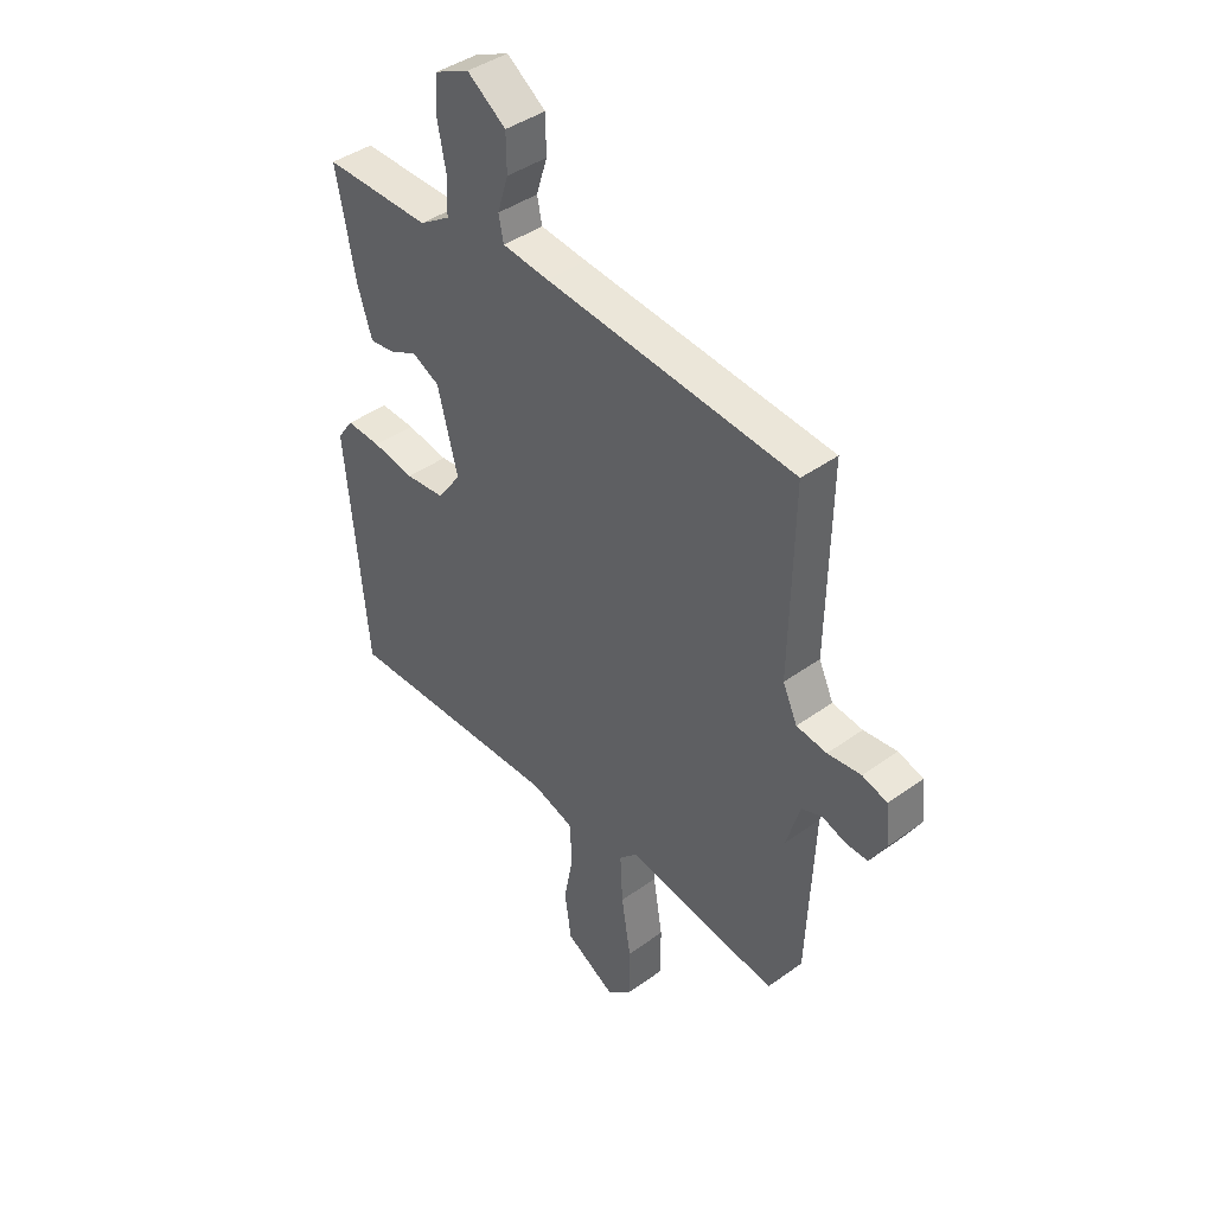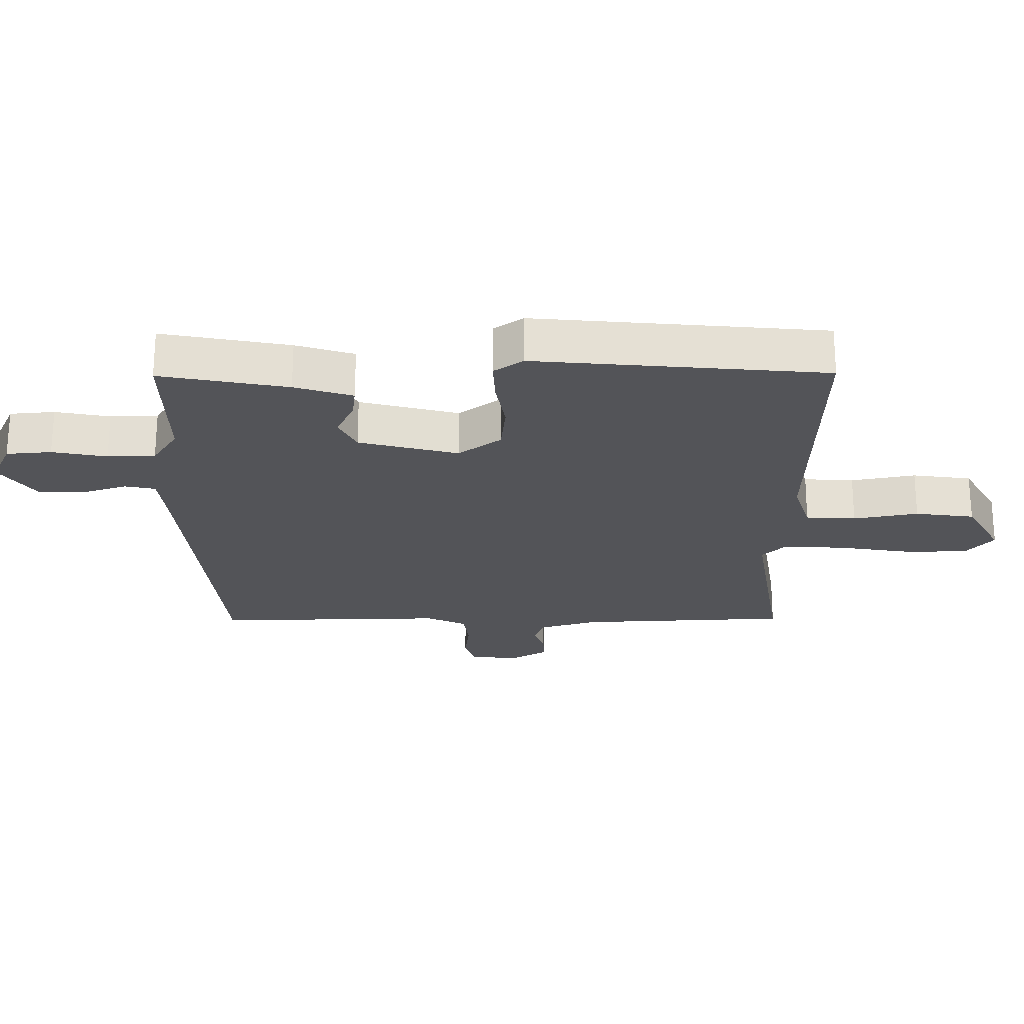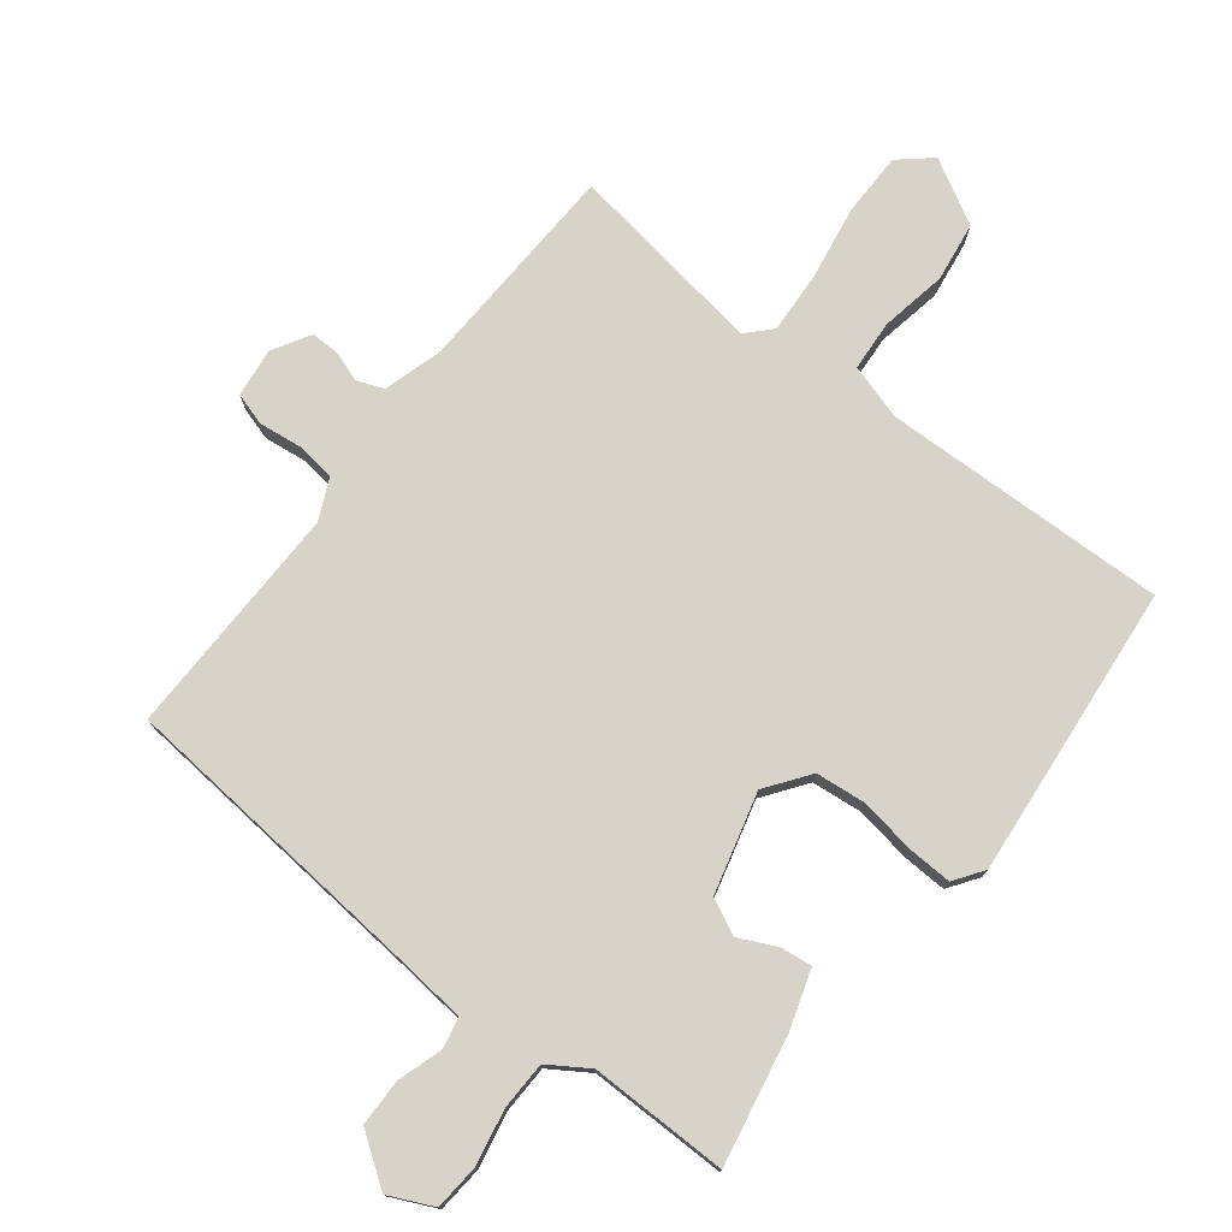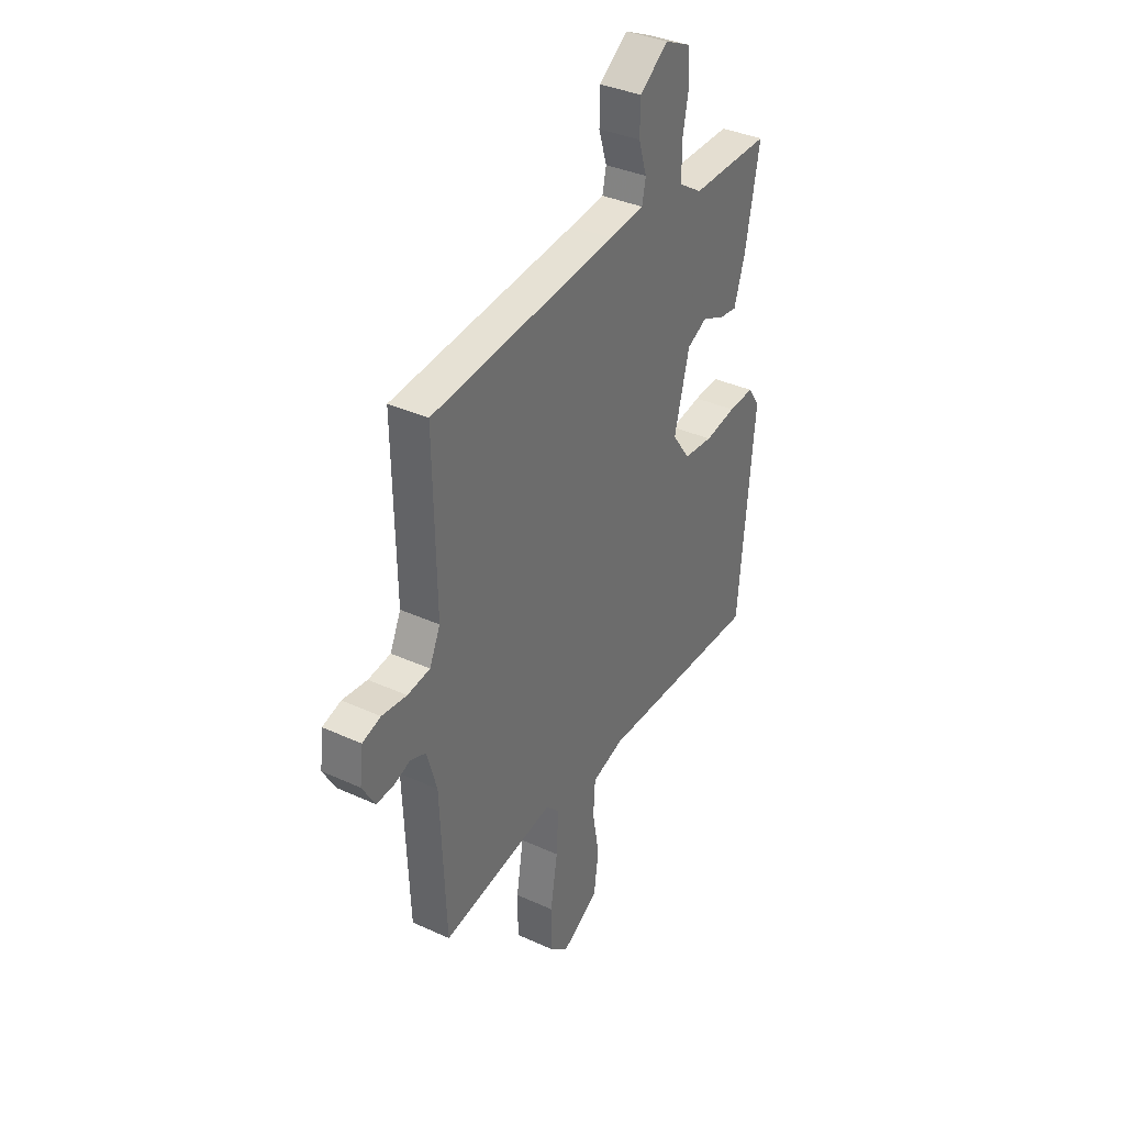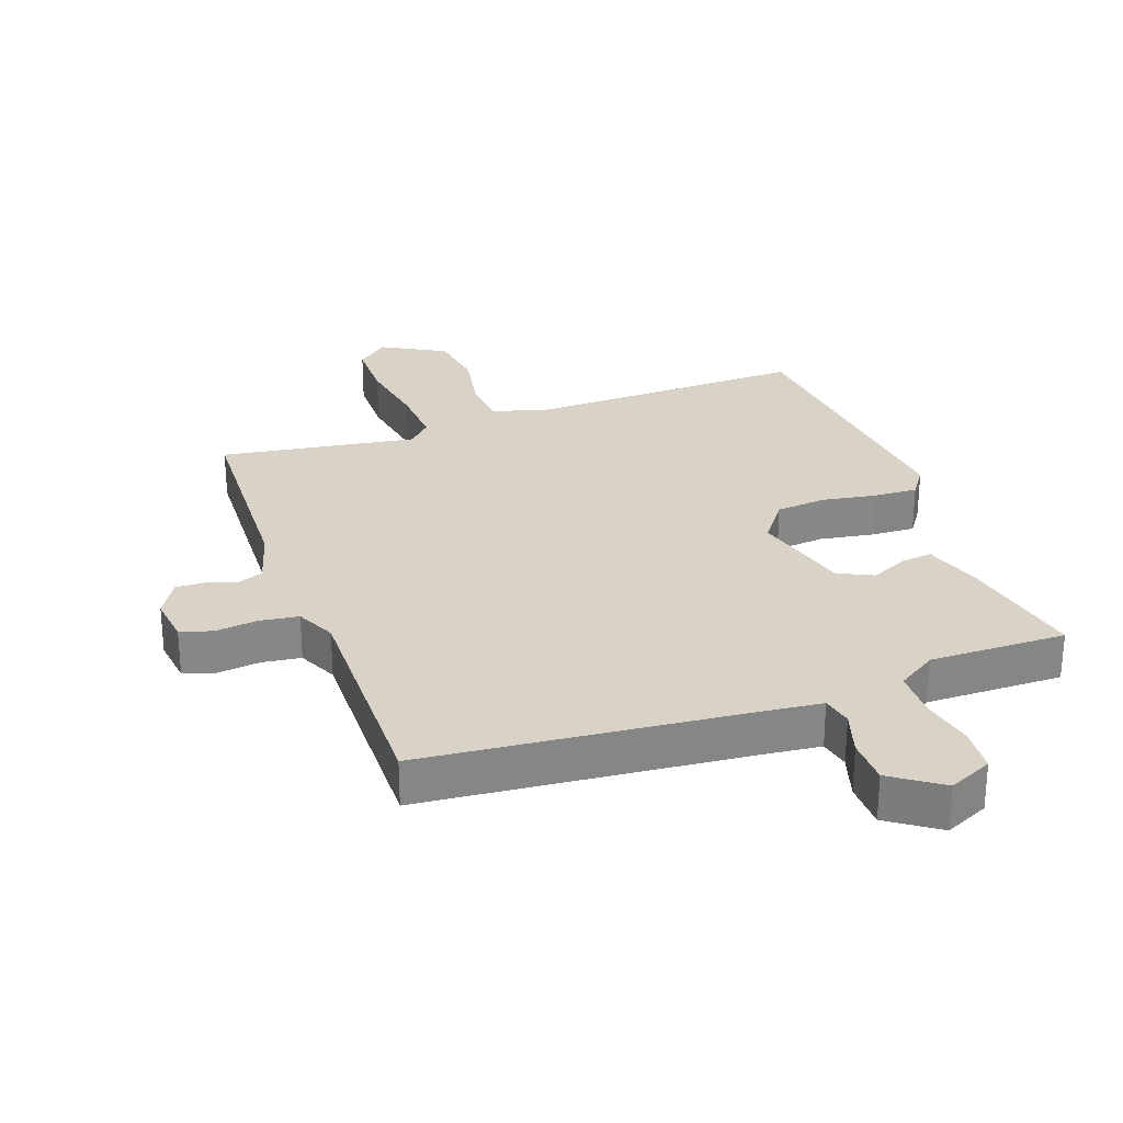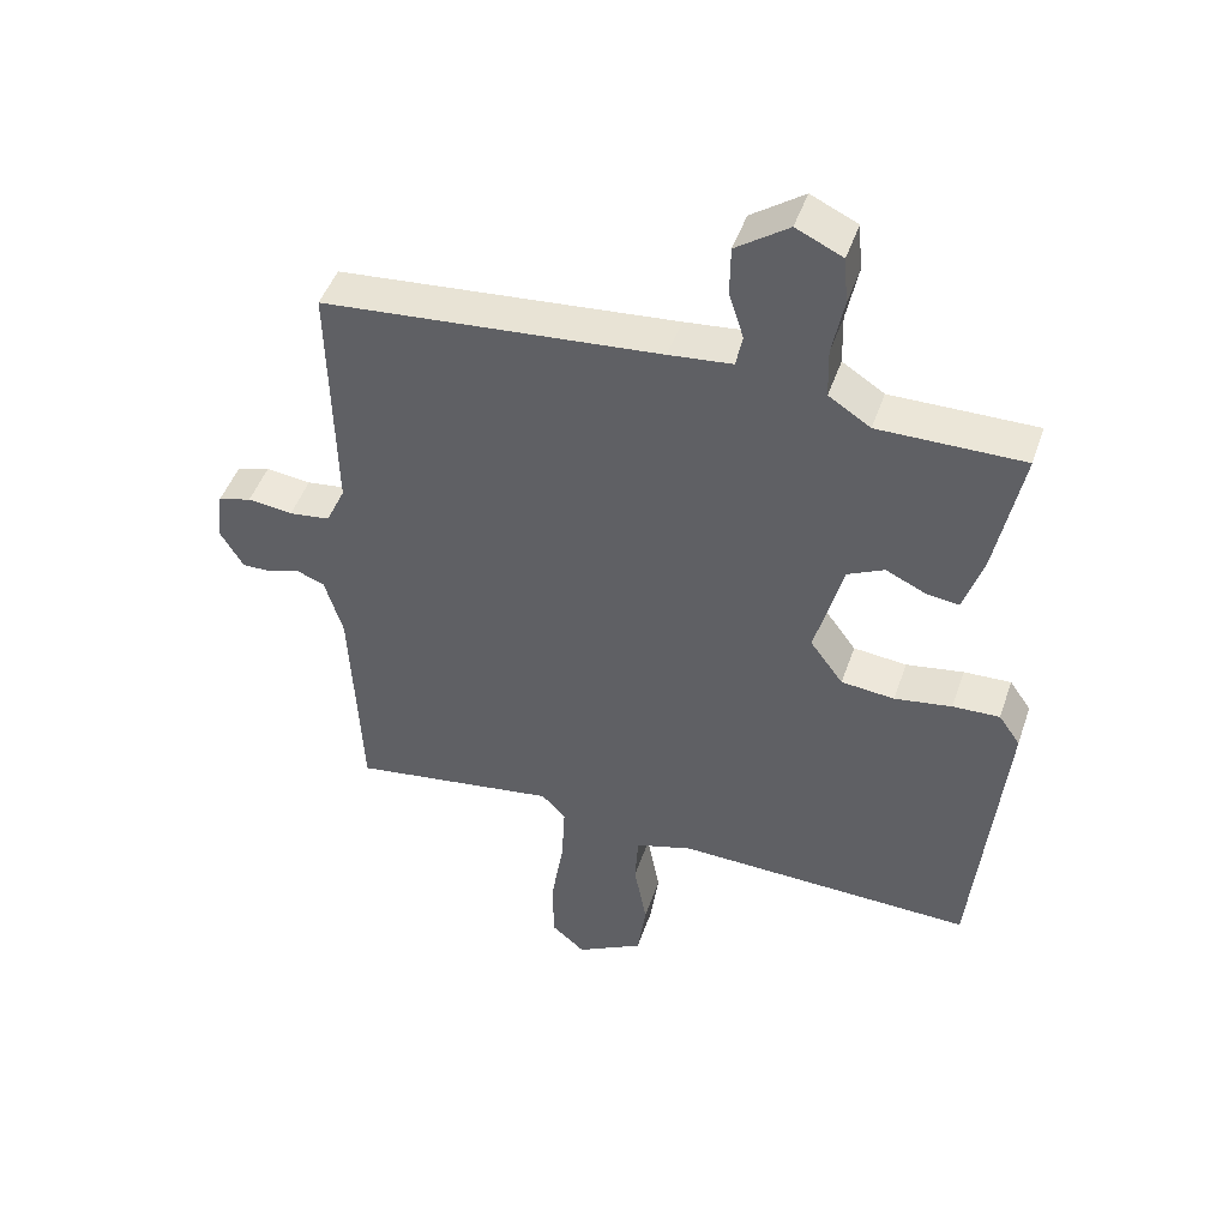
<metadata>
{"format":"obj","ext":"obj","renderer":"f3d","projection":"perspective","resolution":1024,"background":"white","views":[{"elev":41.6,"azim":-131.1,"up":"+Z"},{"elev":-23.6,"azim":90.5,"up":"+Y"},{"elev":76.1,"azim":37.8,"up":"+Y"},{"elev":36.1,"azim":-59.1,"up":"+Z"},{"elev":27.9,"azim":-19.8,"up":"+Y"},{"elev":47.0,"azim":18.6,"up":"+Z"}]}
</metadata>
<code>
v -0.5 0.07 -0.5
v -0.515 0.07 -0.168
v -0.542 0.07 -0.076
v -0.584 0.07 -0.06
v -0.631 0.07 -0.076
v -0.675 0.07 -0.077
v -0.709 0.07 -0.019
v -0.7 0.07 0.058
v -0.65 0.07 0.073
v -0.583 0.07 0.065
v -0.522 0.07 0.073
v -0.493 0.07 0.136
v -0.5 0.07 0.5
v 0.002 0.07 0.546
v 0.096 0.07 0.556
v 0.106 0.07 0.604
v 0.084 0.07 0.674
v 0.085 0.07 0.747
v 0.163 0.07 0.802
v 0.232 0.07 0.77
v 0.238 0.07 0.699
v 0.221 0.07 0.613
v 0.223 0.07 0.538
v 0.285 0.07 0.498
v 0.5 0.07 0.5
v 0.461 0.07 0.3
v 0.432 0.07 0.209
v 0.383 0.07 0.215
v 0.324 0.07 0.243
v 0.269 0.07 0.216
v 0.228 0.07 0.06
v 0.277 0.07 -0.007
v 0.356 0.07 -0.015
v 0.441 0.07 -0.001
v 0.511 0.07 0.002
v 0.543 0.07 -0.044
v 0.5 0.07 -0.5
v 0.056 0.07 -0.488
v -0.03 0.07 -0.514
v -0.035 0.07 -0.593
v -0.016 0.07 -0.695
v -0.029 0.07 -0.788
v -0.129 0.07 -0.844
v -0.179 0.07 -0.801
v -0.18 0.07 -0.702
v -0.161 0.07 -0.586
v -0.156 0.07 -0.49
v -0.192 0.07 -0.453
v -0.5 0 -0.5
v -0.515 0 -0.168
v -0.542 0 -0.076
v -0.584 0 -0.06
v -0.631 0 -0.076
v -0.675 0 -0.077
v -0.709 0 -0.019
v -0.7 0 0.058
v -0.65 0 0.073
v -0.583 0 0.065
v -0.522 0 0.073
v -0.493 0 0.136
v -0.5 0 0.5
v 0.002 0 0.546
v 0.096 0 0.556
v 0.106 0 0.604
v 0.084 0 0.674
v 0.085 0 0.747
v 0.163 0 0.802
v 0.232 0 0.77
v 0.238 0 0.699
v 0.221 0 0.613
v 0.223 0 0.538
v 0.285 0 0.498
v 0.5 0 0.5
v 0.461 0 0.3
v 0.432 0 0.209
v 0.383 0 0.215
v 0.324 0 0.243
v 0.269 0 0.216
v 0.228 0 0.06
v 0.277 0 -0.007
v 0.356 0 -0.015
v 0.441 0 -0.001
v 0.511 0 0.002
v 0.543 0 -0.044
v 0.5 0 -0.5
v 0.056 0 -0.488
v -0.03 0 -0.514
v -0.035 0 -0.593
v -0.016 0 -0.695
v -0.029 0 -0.788
v -0.129 0 -0.844
v -0.179 0 -0.801
v -0.18 0 -0.702
v -0.161 0 -0.586
v -0.156 0 -0.49
v -0.192 0 -0.453
f 44 45 46
f 43 44 46
f 42 43 46
f 41 42 46
f 40 41 46
f 39 40 46 47
f 38 39 47 48
f 37 38 48
f 36 37 48
f 35 36 48
f 34 35 48
f 33 34 48
f 27 28 29
f 26 27 29
f 25 26 29
f 24 25 29
f 23 24 29 30
f 20 21 22
f 19 20 22
f 18 19 22
f 17 18 22
f 16 17 22
f 15 16 22 23
f 23 30 31
f 15 23 31
f 14 15 31
f 8 9 10
f 7 8 10
f 6 7 10
f 5 6 10
f 4 5 10
f 3 4 10 11
f 2 3 11 12
f 48 1 2
f 33 48 2
f 32 33 2
f 12 13 14 31
f 2 12 31 32
f 94 93 92
f 94 92 91
f 94 91 90
f 94 90 89
f 94 89 88
f 95 94 88 87
f 96 95 87 86
f 96 86 85
f 96 85 84
f 96 84 83
f 96 83 82
f 96 82 81
f 77 76 75
f 77 75 74
f 77 74 73
f 77 73 72
f 78 77 72 71
f 70 69 68
f 70 68 67
f 70 67 66
f 70 66 65
f 70 65 64
f 71 70 64 63
f 79 78 71
f 79 71 63
f 79 63 62
f 58 57 56
f 58 56 55
f 58 55 54
f 58 54 53
f 58 53 52
f 59 58 52 51
f 60 59 51 50
f 50 49 96
f 50 96 81
f 50 81 80
f 79 62 61 60
f 80 79 60 50
f 1 49 50 2
f 2 50 51 3
f 3 51 52 4
f 4 52 53 5
f 5 53 54 6
f 6 54 55 7
f 7 55 56 8
f 8 56 57 9
f 9 57 58 10
f 10 58 59 11
f 11 59 60 12
f 12 60 61 13
f 13 61 62 14
f 14 62 63 15
f 15 63 64 16
f 16 64 65 17
f 17 65 66 18
f 18 66 67 19
f 19 67 68 20
f 20 68 69 21
f 21 69 70 22
f 22 70 71 23
f 23 71 72 24
f 24 72 73 25
f 25 73 74 26
f 26 74 75 27
f 27 75 76 28
f 28 76 77 29
f 29 77 78 30
f 30 78 79 31
f 31 79 80 32
f 32 80 81 33
f 33 81 82 34
f 34 82 83 35
f 35 83 84 36
f 36 84 85 37
f 37 85 86 38
f 38 86 87 39
f 39 87 88 40
f 40 88 89 41
f 41 89 90 42
f 42 90 91 43
f 43 91 92 44
f 44 92 93 45
f 45 93 94 46
f 46 94 95 47
f 47 95 96 48
f 48 96 49 1

</code>
